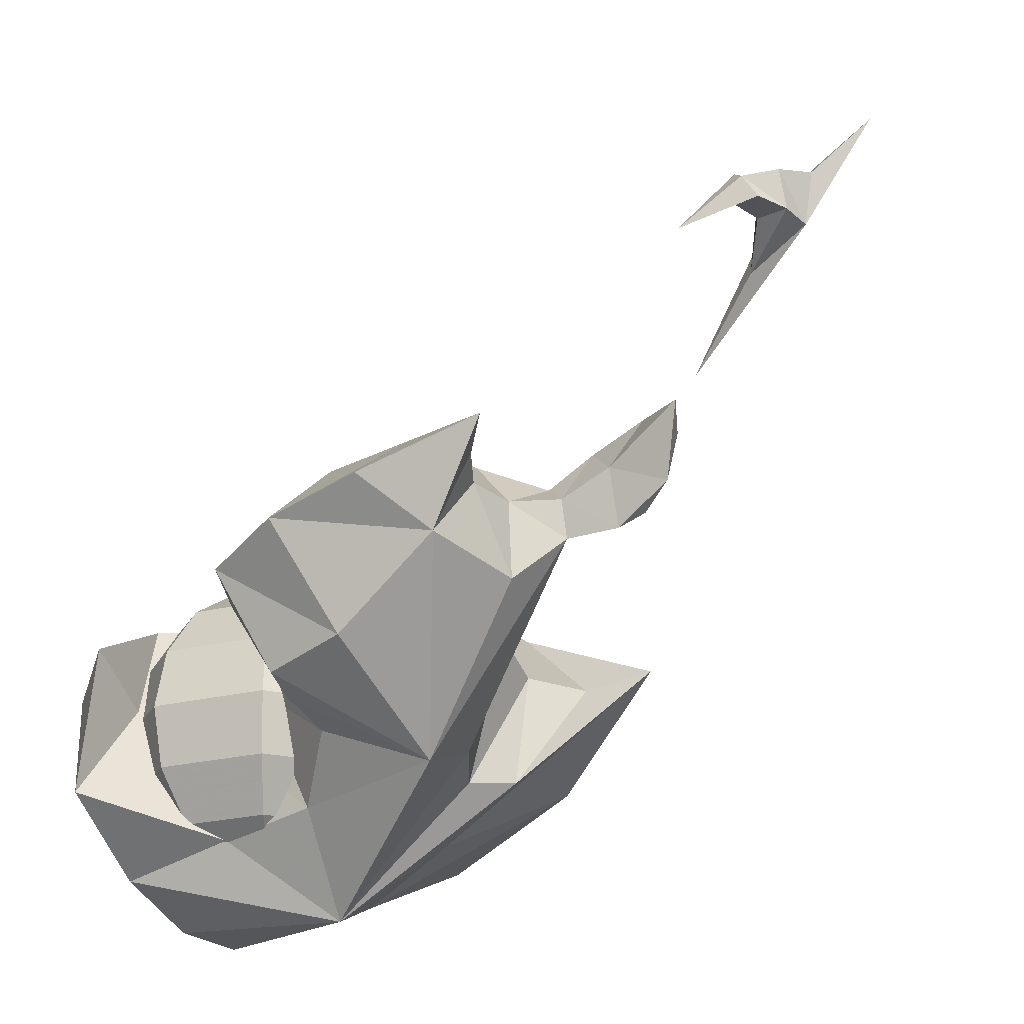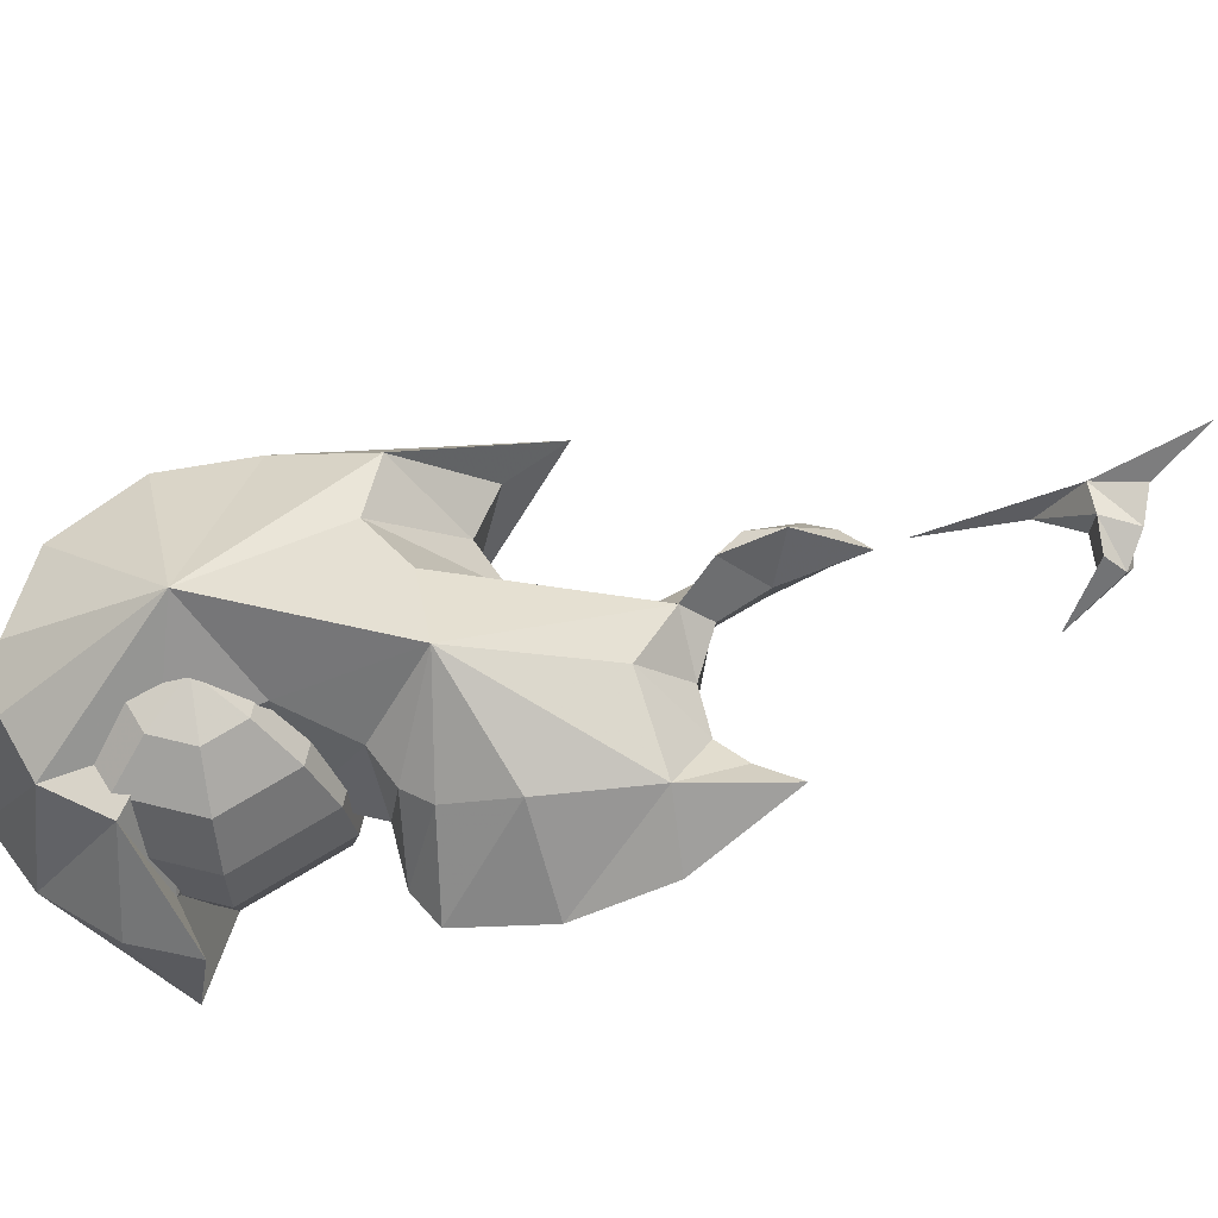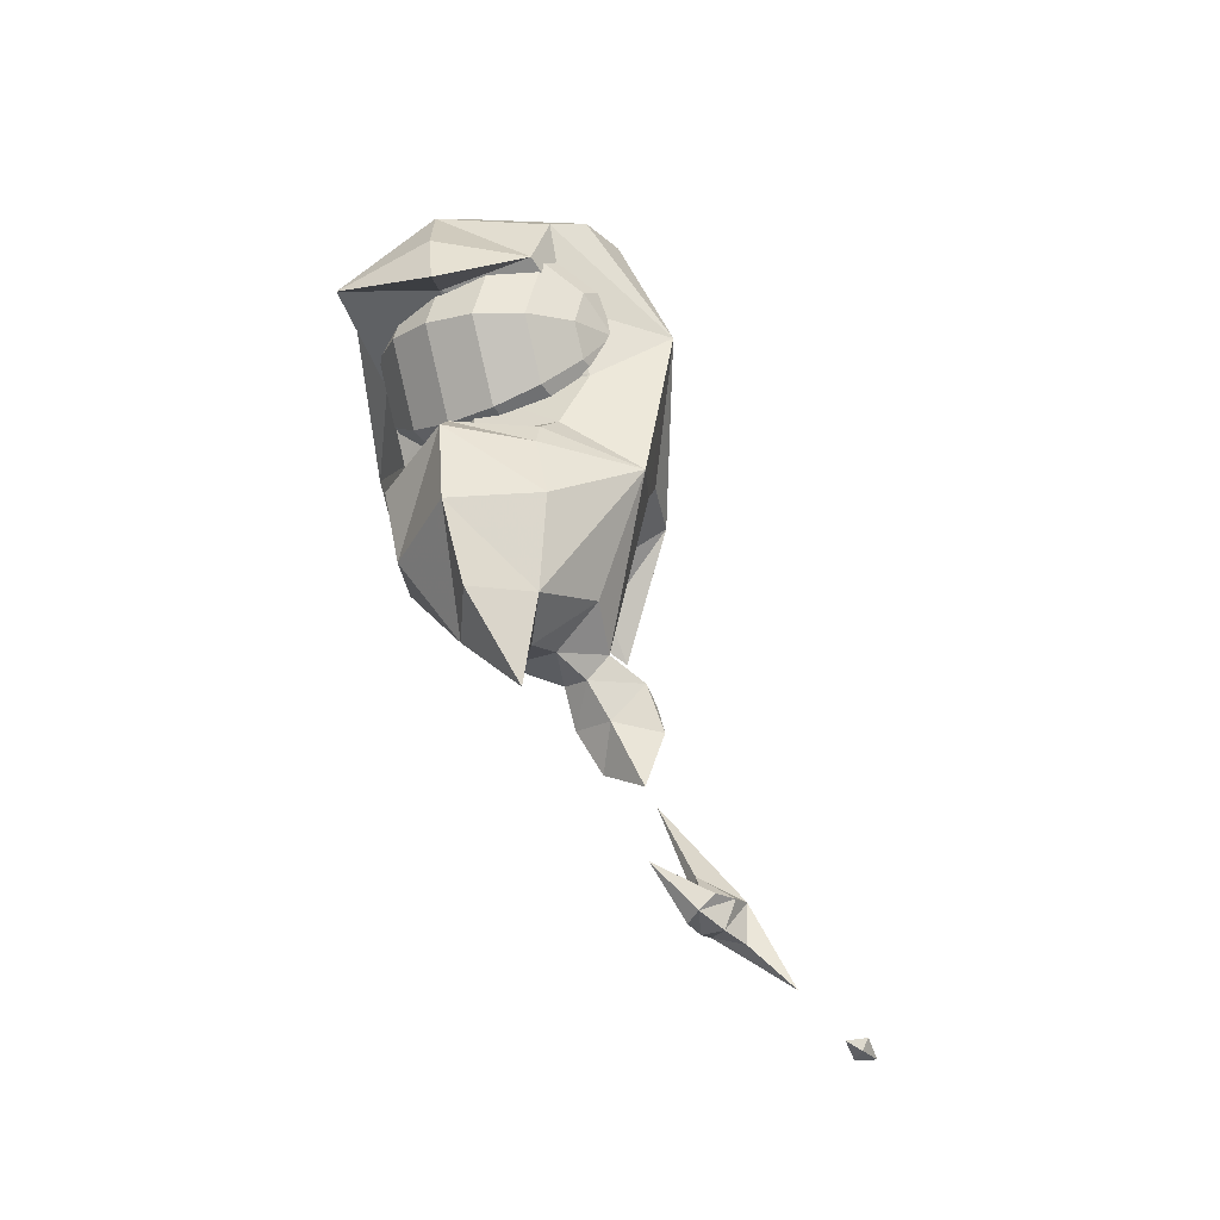
<metadata>
{"format":"obj","ext":"obj","renderer":"f3d","projection":"perspective","resolution":1024,"background":"white","views":[{"elev":-23.0,"azim":135.9,"up":"+Y"},{"elev":71.1,"azim":81.2,"up":"+Y"},{"elev":-18.5,"azim":125.6,"up":"+Z"}]}
</metadata>
<code>
g wizardFireball09_mesh
v 0.1595 0.5945 -1.696
v 0.1422 0.5577 -1.715
v 0.08757 0.551 -1.727
v 0.2093 0.5175 -1.603
v 0.1595 0.5945 -1.696
v 0.08757 0.551 -1.727
v 0.1046 0.6158 -1.727
v 0.1046 0.6158 -1.727
v 0.03813 0.5423 -1.724
v 0.04563 0.6255 -1.746
v -0.001723 0.7071 -1.833
v 0.01264 0.5746 -1.69
v -0.007747 0.3877 -1.437
v -0.007747 0.3877 -1.437
v 0.03166 0.5028 -1.598
v 0.08757 0.551 -1.727
v 0.08757 0.551 -1.727
v 0.08375 0.56 -1.662
v -0.05011 0.2403 -1.174
v 0.01417 0.1727 -1.156
v -0.02668 0.1951 -1.067
v 0.1127 0.2244 -1.116
v 0.02843 0.2408 -1.158
v 0.1077 0.08547 -1.119
v 0.2016 0.2294 -1.124
v 0.2896 0.1188 -1.122
v 0.09822 -0.1816 -0.9111
v -0.03688 -0.1239 -0.8621
v -0.02668 0.1951 -1.067
v -0.1177 0.1053 -0.866
v -0.1151 -0.1442 -0.7812
v -0.2196 0.06567 -0.8237
v -0.008172 -0.3742 -0.5655
v -0.2018 -0.133 -0.8105
v -0.31 0.04905 -0.8811
v -0.3582 0.06907 -0.9967
v -0.2038 -0.2115 -0.6248
v 0.109 -0.1999 -0.6073
v -0.3582 0.06907 -0.9967
v -0.4339 -0.08445 -0.7073
v -0.1828 -0.2944 -0.4505
v -0.4391 -0.1739 -0.4043
v -0.1173 -0.3278 -0.2839
v -0.2892 -0.1339 -0.1157
v -0.0356 -0.3598 -0.2336
v -0.2892 -0.1339 -0.1157
v -0.1268 -0.1081 -0.02016
v 0.07055 -0.3446 -0.2187
v 0.06573 -0.09378 -0.01384
v 0.2097 -0.278 -0.2361
v 0.2043 -0.04873 -0.08704
v 0.3887 -0.1642 -0.3052
v 0.3243 0.03847 -0.2178
v 0.383 0.09504 -0.3431
v 0.1435 -0.2281 -0.426
v 0.3887 -0.1642 -0.3052
v 0.1711 0.000684 -0.3643
v 0.1471 0.03136 -0.5089
v 0.2607 0.01559 -0.3038
v 0.1711 0.000684 -0.3643
v 0.3887 -0.1642 -0.3052
v 0.383 0.09504 -0.3431
v 0.1471 0.03136 -0.5089
v 0.1748 -0.1003 -0.7188
v 0.2098 0.07197 -0.6392
v 0.2704 -0.06994 -0.7408
v 0.3276 0.1041 -0.651
v 0.3396 -0.05045 -0.7779
v 0.4004 0.1425 -0.6931
v 0.3275 -0.02111 -0.9344
v 0.4004 0.1425 -0.6931
v 0.4291 0.1767 -0.8682
v 0.3987 0.2117 -1.05
v 0.3021 0.2847 -1.245
v 0.253 0.252 -1.172
v 0.2016 0.2294 -1.124
v 0.1795 0.9088 -1.964
v 0.1284 0.896 -1.992
v 0.1467 0.9232 -1.979
v 0.1467 0.9232 -1.979
v 0.08332 0.9169 -1.987
v 0.07631 0.8844 -1.966
v 0.1284 0.896 -1.992
v 0.1367 0.907 -1.969
v 0.1367 0.907 -1.969
v 0.1284 0.896 -1.992
v 0.1795 0.9088 -1.964
v 0.1595 0.5945 -1.696
v 0.08036 0.626 -1.665
v 0.1391 0.6186 -1.664
v 0.2093 0.5175 -1.603
v 0.1595 0.5945 -1.696
v 0.1046 0.6158 -1.727
v 0.08036 0.626 -1.665
v 0.1046 0.6158 -1.727
v 0.02768 0.6175 -1.663
v 0.04563 0.6255 -1.746
v -0.001723 0.7071 -1.833
v 0.01264 0.5746 -1.69
v -0.007747 0.3877 -1.437
v 0.03166 0.5028 -1.598
v 0.08036 0.626 -1.665
v 0.08375 0.56 -1.662
v 0.08036 0.626 -1.665
v -0.05011 0.2403 -1.174
v -0.02668 0.1951 -1.067
v 0.004913 0.2805 -1.104
v 0.02843 0.2408 -1.158
v -0.04037 0.341 -1.165
v 0.1127 0.2244 -1.116
v 0.09848 0.3206 -1.021
v 0.2016 0.2294 -1.124
v 0.2793 0.3062 -1.049
v 0.05149 0.4052 -0.738
v -0.09957 0.3088 -0.7302
v -0.02668 0.1951 -1.067
v -0.1177 0.1053 -0.866
v -0.212 0.2488 -0.6603
v -0.2196 0.06567 -0.8237
v -0.1002 0.3751 -0.3759
v -0.3319 0.1955 -0.7073
v -0.31 0.04905 -0.8811
v -0.3582 0.06907 -0.9967
v -0.3733 0.1506 -0.5272
v 0.05616 0.2665 -0.4923
v -0.3582 0.06907 -0.9967
v -0.4339 -0.08445 -0.7073
v -0.3704 0.151 -0.3481
v -0.4391 -0.1739 -0.4043
v -0.2681 0.1826 -0.1806
v -0.2892 -0.1339 -0.1157
v -0.1141 0.2191 -0.1073
v -0.2892 -0.1339 -0.1157
v -0.1268 -0.1081 -0.02016
v 0.00126 0.215 -0.09365
v 0.06573 -0.09378 -0.01384
v 0.1075 0.1943 -0.1344
v 0.2043 -0.04873 -0.08704
v 0.184 0.2026 -0.2466
v 0.3243 0.03847 -0.2178
v 0.383 0.09504 -0.3431
v 0.07881 0.2134 -0.3233
v 0.184 0.2026 -0.2466
v 0.1711 0.000684 -0.3643
v 0.1471 0.03136 -0.5089
v 0.05616 0.2665 -0.4923
v 0.2607 0.01559 -0.3038
v 0.1711 0.000684 -0.3643
v 0.184 0.2026 -0.2466
v 0.383 0.09504 -0.3431
v 0.184 0.2026 -0.2466
v 0.1471 0.03136 -0.5089
v 0.1381 0.2457 -0.6216
v 0.2098 0.07197 -0.6392
v 0.212 0.2527 -0.6605
v 0.3276 0.1041 -0.651
v 0.2503 0.2721 -0.71
v 0.4004 0.1425 -0.6931
v 0.2716 0.3185 -0.8381
v 0.4004 0.1425 -0.6931
v 0.4291 0.1767 -0.8682
v 0.3987 0.2117 -1.05
v 0.3021 0.2847 -1.245
v 0.253 0.252 -1.172
v 0.2016 0.2294 -1.124
v 0.1795 0.9088 -1.964
v 0.1467 0.9232 -1.979
v 0.1205 0.9212 -1.953
v 0.1467 0.9232 -1.979
v 0.08332 0.9169 -1.987
v 0.07631 0.8844 -1.966
v 0.1367 0.907 -1.969
v 0.1205 0.9212 -1.953
v 0.1367 0.907 -1.969
v 0.1795 0.9088 -1.964
v 0.1205 0.9212 -1.953
v 0 -0.264 -0.4941
v 0 -0.2857 -0.3847
v 0.07732 -0.264 -0.462
v -0.07732 -0.264 -0.462
v 0 -0.2857 -0.3847
v 0 -0.264 -0.4941
v -0.1093 -0.264 -0.3847
v 0 -0.2857 -0.3847
v -0.07732 -0.264 -0.462
v -0.07732 -0.264 -0.3074
v 0 -0.2857 -0.3847
v -0.1093 -0.264 -0.3847
v 0 -0.264 -0.2754
v 0 -0.2857 -0.3847
v -0.07732 -0.264 -0.3074
v 0.07732 -0.264 -0.3074
v 0 -0.2857 -0.3847
v 0 -0.264 -0.2754
v 0.1093 -0.264 -0.3847
v 0 -0.2857 -0.3847
v 0.07732 -0.264 -0.3074
v 0.07732 -0.264 -0.462
v 0 -0.2857 -0.3847
v 0.1093 -0.264 -0.3847
v 0.07732 0.264 -0.462
v 0 0.2857 -0.3847
v 0 0.264 -0.4941
v 0 0.264 -0.4941
v 0 0.2857 -0.3847
v -0.07732 0.264 -0.462
v -0.07732 0.264 -0.462
v 0 0.2857 -0.3847
v -0.1093 0.264 -0.3847
v -0.1093 0.264 -0.3847
v 0 0.2857 -0.3847
v -0.07732 0.264 -0.3074
v -0.07732 0.264 -0.3074
v 0 0.2857 -0.3847
v 0 0.264 -0.2754
v 0 0.264 -0.2754
v 0 0.2857 -0.3847
v 0.07732 0.264 -0.3074
v 0.07732 0.264 -0.3074
v 0 0.2857 -0.3847
v 0.1093 0.264 -0.3847
v 0.1093 0.264 -0.3847
v 0 0.2857 -0.3847
v 0.07732 0.264 -0.462
v 0.08375 0.56 -1.662
v 0.08757 0.551 -1.727
v 0.1422 0.5577 -1.715
v 0.1407 0.5648 -1.662
v 0.2093 0.5175 -1.603
v 0.0012 0.2807 -1.245
v -0.03416 0.2372 -1.345
v -0.006784 0.3601 -1.392
v -0.02037 0.1765 -1.244
v 0.02843 0.2408 -1.158
v -0.0471 0.2006 -1.281
v -0.08748 0.2656 -1.236
v -0.05011 0.2403 -1.174
v 0.01417 0.1727 -1.156
v -0.08644 0.2969 -1.301
v -0.08748 0.2656 -1.236
v -0.03416 0.2372 -1.345
v -0.006784 0.3601 -1.392
v -0.05697 0.3272 -1.349
v -0.08644 0.2969 -1.301
v 0.08375 0.56 -1.662
v 0.1391 0.6186 -1.664
v 0.08036 0.626 -1.665
v 0.1407 0.5648 -1.662
v 0.2093 0.5175 -1.603
v 0.0012 0.2807 -1.245
v -0.006784 0.3601 -1.392
v -0.05473 0.3767 -1.272
v -0.04037 0.341 -1.165
v 0.02843 0.2408 -1.158
v -0.06867 0.3486 -1.21
v -0.08748 0.2656 -1.236
v -0.05011 0.2403 -1.174
v 0.004913 0.2805 -1.104
v -0.08644 0.2969 -1.301
v -0.08748 0.2656 -1.236
v -0.05473 0.3767 -1.272
v -0.006784 0.3601 -1.392
v -0.05697 0.3272 -1.349
v -0.08644 0.2969 -1.301
v 0.07732 -0.264 -0.462
v 0.1429 -0.202 -0.5276
v 0 -0.202 -0.5868
v 0 -0.264 -0.4941
v 0 -0.264 -0.4941
v 0 -0.202 -0.5868
v -0.1429 -0.202 -0.5276
v -0.07732 -0.264 -0.462
v -0.07732 -0.264 -0.462
v -0.1429 -0.202 -0.5276
v -0.202 -0.202 -0.3847
v -0.1093 -0.264 -0.3847
v -0.1093 -0.264 -0.3847
v -0.202 -0.202 -0.3847
v -0.1429 -0.202 -0.2419
v -0.07732 -0.264 -0.3074
v -0.07732 -0.264 -0.3074
v -0.1429 -0.202 -0.2419
v 0 -0.202 -0.1827
v 0 -0.264 -0.2754
v 0 -0.264 -0.2754
v 0 -0.202 -0.1827
v 0.1429 -0.202 -0.2419
v 0.07732 -0.264 -0.3074
v 0.07732 -0.264 -0.3074
v 0.1429 -0.202 -0.2419
v 0.202 -0.202 -0.3847
v 0.1093 -0.264 -0.3847
v 0.1093 -0.264 -0.3847
v 0.202 -0.202 -0.3847
v 0.1429 -0.202 -0.5276
v 0.07732 -0.264 -0.462
v 0.1429 -0.202 -0.5276
v 0.1867 -0.1093 -0.5714
v 0 -0.1093 -0.6487
v 0 -0.202 -0.5868
v 0 -0.202 -0.5868
v 0 -0.1093 -0.6487
v -0.1867 -0.1093 -0.5714
v -0.1429 -0.202 -0.5276
v -0.1429 -0.202 -0.5276
v -0.1867 -0.1093 -0.5714
v -0.264 -0.1093 -0.3847
v -0.202 -0.202 -0.3847
v -0.202 -0.202 -0.3847
v -0.264 -0.1093 -0.3847
v -0.1867 -0.1093 -0.1981
v -0.1429 -0.202 -0.2419
v -0.1429 -0.202 -0.2419
v -0.1867 -0.1093 -0.1981
v 0 -0.1093 -0.1208
v 0 -0.202 -0.1827
v 0 -0.202 -0.1827
v 0 -0.1093 -0.1208
v 0.1867 -0.1093 -0.1981
v 0.1429 -0.202 -0.2419
v 0.1429 -0.202 -0.2419
v 0.1867 -0.1093 -0.1981
v 0.264 -0.1093 -0.3847
v 0.202 -0.202 -0.3847
v 0.202 -0.202 -0.3847
v 0.264 -0.1093 -0.3847
v 0.1867 -0.1093 -0.5714
v 0.1429 -0.202 -0.5276
v 0.1867 -0.1093 -0.5714
v 0.202 8.716e-33 -0.5868
v 0 1.233e-32 -0.6705
v 0 -0.1093 -0.6487
v 0 -0.1093 -0.6487
v 0 1.233e-32 -0.6705
v -0.202 8.716e-33 -0.5868
v -0.1867 -0.1093 -0.5714
v -0.1867 -0.1093 -0.5714
v -0.202 8.716e-33 -0.5868
v -0.2857 -1.469e-39 -0.3847
v -0.264 -0.1093 -0.3847
v -0.264 -0.1093 -0.3847
v -0.2857 -1.469e-39 -0.3847
v -0.202 -8.716e-33 -0.1827
v -0.1867 -0.1093 -0.1981
v -0.1867 -0.1093 -0.1981
v -0.202 -8.716e-33 -0.1827
v 0 -1.233e-32 -0.099
v 0 -0.1093 -0.1208
v 0 -0.1093 -0.1208
v 0 -1.233e-32 -0.099
v 0.202 -8.716e-33 -0.1827
v 0.1867 -0.1093 -0.1981
v 0.1867 -0.1093 -0.1981
v 0.202 -8.716e-33 -0.1827
v 0.2857 -1.469e-39 -0.3847
v 0.264 -0.1093 -0.3847
v 0.264 -0.1093 -0.3847
v 0.2857 -1.469e-39 -0.3847
v 0.202 8.716e-33 -0.5868
v 0.1867 -0.1093 -0.5714
v 0.202 8.716e-33 -0.5868
v 0.1867 0.1093 -0.5714
v 0 0.1093 -0.6487
v 0 1.233e-32 -0.6705
v 0 1.233e-32 -0.6705
v 0 0.1093 -0.6487
v -0.1867 0.1093 -0.5714
v -0.202 8.716e-33 -0.5868
v -0.202 8.716e-33 -0.5868
v -0.1867 0.1093 -0.5714
v -0.264 0.1093 -0.3847
v -0.2857 -1.469e-39 -0.3847
v -0.2857 -1.469e-39 -0.3847
v -0.264 0.1093 -0.3847
v -0.1867 0.1093 -0.1981
v -0.202 -8.716e-33 -0.1827
v -0.202 -8.716e-33 -0.1827
v -0.1867 0.1093 -0.1981
v 0 0.1093 -0.1208
v 0 -1.233e-32 -0.099
v 0 -1.233e-32 -0.099
v 0 0.1093 -0.1208
v 0.1867 0.1093 -0.1981
v 0.202 -8.716e-33 -0.1827
v 0.202 -8.716e-33 -0.1827
v 0.1867 0.1093 -0.1981
v 0.264 0.1093 -0.3847
v 0.2857 -1.469e-39 -0.3847
v 0.2857 -1.469e-39 -0.3847
v 0.264 0.1093 -0.3847
v 0.1867 0.1093 -0.5714
v 0.202 8.716e-33 -0.5868
v 0.1867 0.1093 -0.5714
v 0.1429 0.202 -0.5276
v 0 0.202 -0.5868
v 0 0.1093 -0.6487
v 0 0.1093 -0.6487
v 0 0.202 -0.5868
v -0.1429 0.202 -0.5276
v -0.1867 0.1093 -0.5714
v -0.1867 0.1093 -0.5714
v -0.1429 0.202 -0.5276
v -0.202 0.202 -0.3847
v -0.264 0.1093 -0.3847
v -0.264 0.1093 -0.3847
v -0.202 0.202 -0.3847
v -0.1429 0.202 -0.2419
v -0.1867 0.1093 -0.1981
v -0.1867 0.1093 -0.1981
v -0.1429 0.202 -0.2419
v 0 0.202 -0.1827
v 0 0.1093 -0.1208
v 0 0.1093 -0.1208
v 0 0.202 -0.1827
v 0.1429 0.202 -0.2419
v 0.1867 0.1093 -0.1981
v 0.1867 0.1093 -0.1981
v 0.1429 0.202 -0.2419
v 0.202 0.202 -0.3847
v 0.264 0.1093 -0.3847
v 0.264 0.1093 -0.3847
v 0.202 0.202 -0.3847
v 0.1429 0.202 -0.5276
v 0.1867 0.1093 -0.5714
v 0.1429 0.202 -0.5276
v 0.07732 0.264 -0.462
v 0 0.264 -0.4941
v 0 0.202 -0.5868
v 0 0.202 -0.5868
v 0 0.264 -0.4941
v -0.07732 0.264 -0.462
v -0.1429 0.202 -0.5276
v -0.1429 0.202 -0.5276
v -0.07732 0.264 -0.462
v -0.1093 0.264 -0.3847
v -0.202 0.202 -0.3847
v -0.202 0.202 -0.3847
v -0.1093 0.264 -0.3847
v -0.07732 0.264 -0.3074
v -0.1429 0.202 -0.2419
v -0.1429 0.202 -0.2419
v -0.07732 0.264 -0.3074
v 0 0.264 -0.2754
v 0 0.202 -0.1827
v 0 0.202 -0.1827
v 0 0.264 -0.2754
v 0.07732 0.264 -0.3074
v 0.1429 0.202 -0.2419
v 0.1429 0.202 -0.2419
v 0.07732 0.264 -0.3074
v 0.1093 0.264 -0.3847
v 0.202 0.202 -0.3847
v 0.202 0.202 -0.3847
v 0.1093 0.264 -0.3847
v 0.07732 0.264 -0.462
v 0.1429 0.202 -0.5276
g wizardFireball09_mesh_0
f 3 2 1
f 5 2 4
f 7 6 5
f 9 6 8
f 10 9 7
f 11 9 10
f 12 9 11
f 13 9 12
f 15 9 14
f 16 9 15
f 18 17 15
f 21 20 19
f 23 20 22
f 20 24 22
f 22 24 25
f 24 26 25
f 20 27 24
f 24 27 26
f 28 27 20
f 28 20 29
f 30 28 29
f 31 28 30
f 32 31 30
f 28 31 33
f 28 33 27
f 34 31 32
f 34 33 31
f 35 34 32
f 36 34 35
f 37 33 34
f 27 33 38
f 37 34 39
f 40 37 39
f 41 37 40
f 41 33 37
f 42 41 40
f 43 41 42
f 43 33 41
f 44 43 42
f 45 33 43
f 45 43 46
f 47 45 46
f 48 45 47
f 48 33 45
f 49 48 47
f 50 48 49
f 50 33 48
f 51 50 49
f 52 50 51
f 53 52 51
f 54 52 53
f 50 55 33
f 50 56 55
f 38 33 55
f 38 55 57
f 58 38 57
f 60 55 59
f 55 61 59
f 59 61 62
f 64 38 63
f 65 64 63
f 64 27 38
f 66 64 65
f 66 27 64
f 67 66 65
f 68 66 67
f 68 27 66
f 69 68 67
f 70 27 68
f 70 68 71
f 72 70 71
f 26 27 70
f 26 70 72
f 73 26 72
f 74 26 73
f 75 26 74
f 76 26 75
f 79 78 77
f 81 78 80
f 82 78 81
f 84 83 82
f 87 86 85
f 90 89 88
f 90 92 91
f 94 93 92
f 94 96 95
f 96 97 93
f 96 98 97
f 96 99 98
f 96 100 99
f 96 101 100
f 96 102 101
f 104 103 101
f 107 106 105
f 107 109 108
f 107 108 110
f 111 107 110
f 111 110 112
f 113 111 112
f 114 107 111
f 114 111 113
f 114 115 107
f 107 115 116
f 115 117 116
f 115 118 117
f 118 119 117
f 118 115 120
f 120 115 114
f 118 121 119
f 120 121 118
f 121 122 119
f 121 123 122
f 120 124 121
f 120 114 125
f 121 124 126
f 124 127 126
f 124 128 127
f 120 128 124
f 128 129 127
f 128 130 129
f 120 130 128
f 130 131 129
f 120 132 130
f 130 132 133
f 132 134 133
f 132 135 134
f 120 135 132
f 135 136 134
f 135 137 136
f 120 137 135
f 137 138 136
f 137 139 138
f 139 140 138
f 139 141 140
f 142 137 120
f 143 137 142
f 120 125 142
f 142 125 144
f 146 145 144
f 142 148 147
f 149 142 147
f 151 147 150
f 125 153 152
f 153 154 152
f 114 153 125
f 153 155 154
f 114 155 153
f 155 156 154
f 155 157 156
f 114 157 155
f 157 158 156
f 114 159 157
f 157 159 160
f 159 161 160
f 114 113 159
f 159 113 161
f 113 162 161
f 113 163 162
f 113 164 163
f 113 165 164
f 168 167 166
f 168 170 169
f 168 171 170
f 173 172 171
f 176 175 174
f 179 178 177
f 182 181 180
f 185 184 183
f 188 187 186
f 191 190 189
f 194 193 192
f 197 196 195
f 200 199 198
f 203 202 201
f 206 205 204
f 209 208 207
f 212 211 210
f 215 214 213
f 218 217 216
f 221 220 219
f 224 223 222
f 227 226 225
f 228 227 225
f 229 227 228
f 232 231 230
f 231 233 230
f 230 233 234
f 233 20 234
f 231 235 233
f 233 235 236
f 237 233 236
f 238 233 237
f 240 235 239
f 235 241 239
f 243 241 242
f 244 241 243
f 247 246 245
f 246 248 245
f 246 249 248
f 252 251 250
f 253 252 250
f 253 250 254
f 255 252 253
f 255 253 256
f 253 257 256
f 253 258 257
f 255 260 259
f 261 255 259
f 261 263 262
f 261 264 263
f 267 266 265
f 268 267 265
f 271 270 269
f 272 271 269
f 275 274 273
f 276 275 273
f 279 278 277
f 280 279 277
f 283 282 281
f 284 283 281
f 287 286 285
f 288 287 285
f 291 290 289
f 292 291 289
f 295 294 293
f 296 295 293
f 299 298 297
f 300 299 297
f 303 302 301
f 304 303 301
f 307 306 305
f 308 307 305
f 311 310 309
f 312 311 309
f 315 314 313
f 316 315 313
f 319 318 317
f 320 319 317
f 323 322 321
f 324 323 321
f 327 326 325
f 328 327 325
f 331 330 329
f 332 331 329
f 335 334 333
f 336 335 333
f 339 338 337
f 340 339 337
f 343 342 341
f 344 343 341
f 347 346 345
f 348 347 345
f 351 350 349
f 352 351 349
f 355 354 353
f 356 355 353
f 359 358 357
f 360 359 357
f 363 362 361
f 364 363 361
f 367 366 365
f 368 367 365
f 371 370 369
f 372 371 369
f 375 374 373
f 376 375 373
f 379 378 377
f 380 379 377
f 383 382 381
f 384 383 381
f 387 386 385
f 388 387 385
f 391 390 389
f 392 391 389
f 395 394 393
f 396 395 393
f 399 398 397
f 400 399 397
f 403 402 401
f 404 403 401
f 407 406 405
f 408 407 405
f 411 410 409
f 412 411 409
f 415 414 413
f 416 415 413
f 419 418 417
f 420 419 417
f 423 422 421
f 424 423 421
f 427 426 425
f 428 427 425
f 431 430 429
f 432 431 429
f 435 434 433
f 436 435 433
f 439 438 437
f 440 439 437
f 443 442 441
f 444 443 441
f 447 446 445
f 448 447 445
f 451 450 449
f 452 451 449
f 455 454 453
f 456 455 453

</code>
